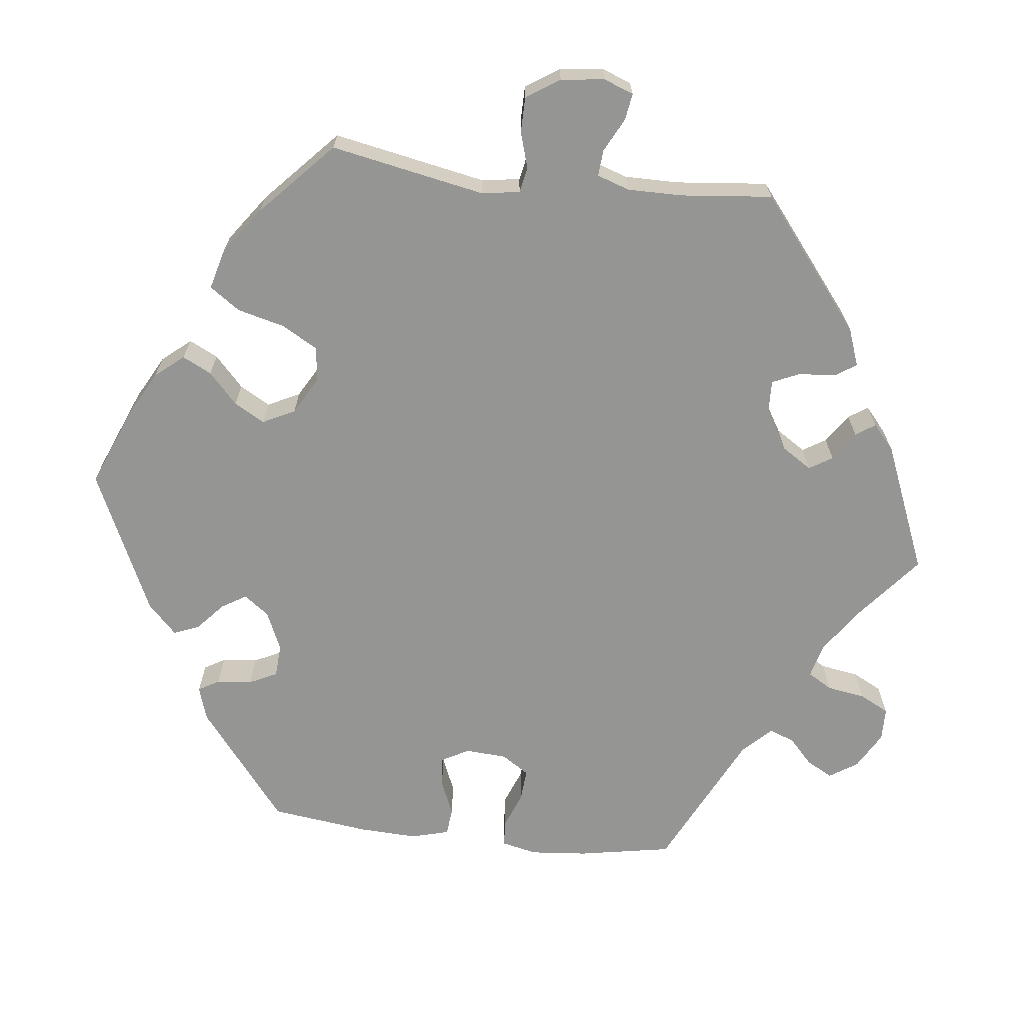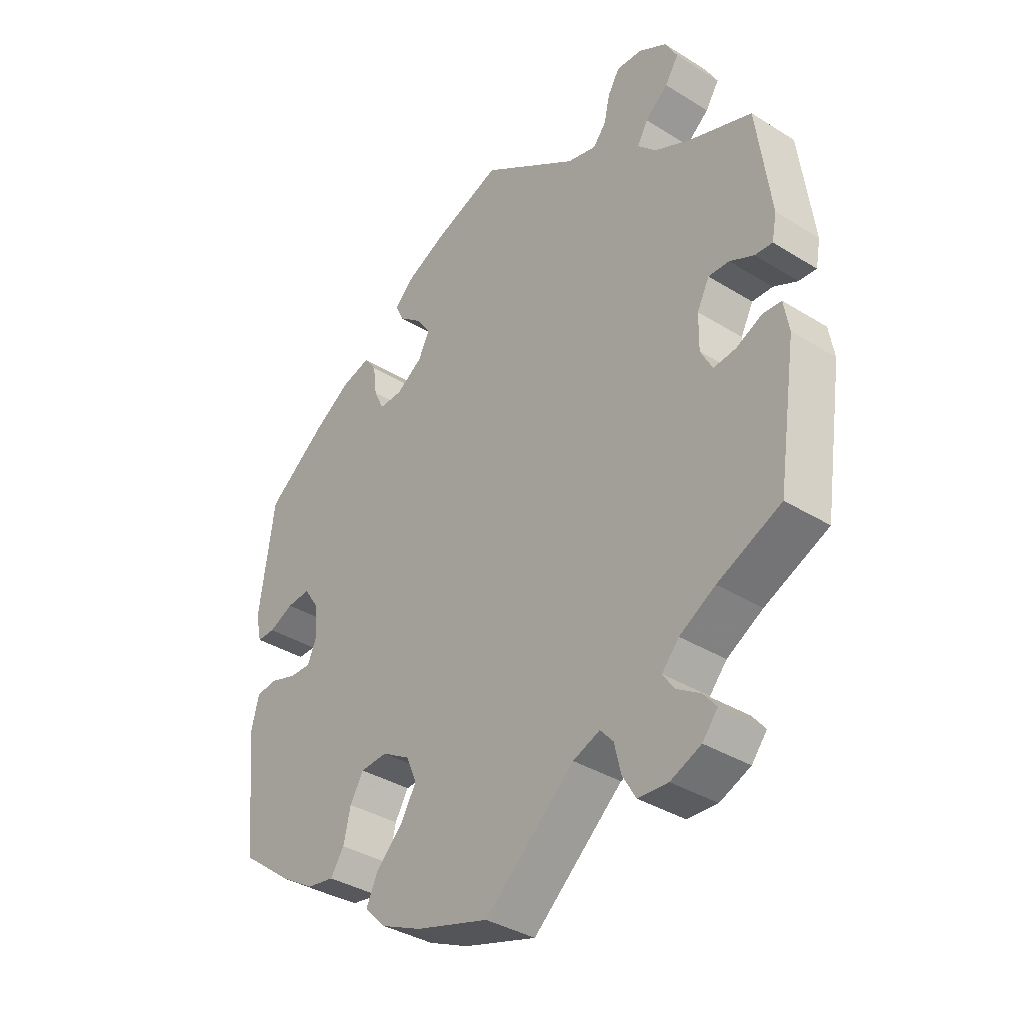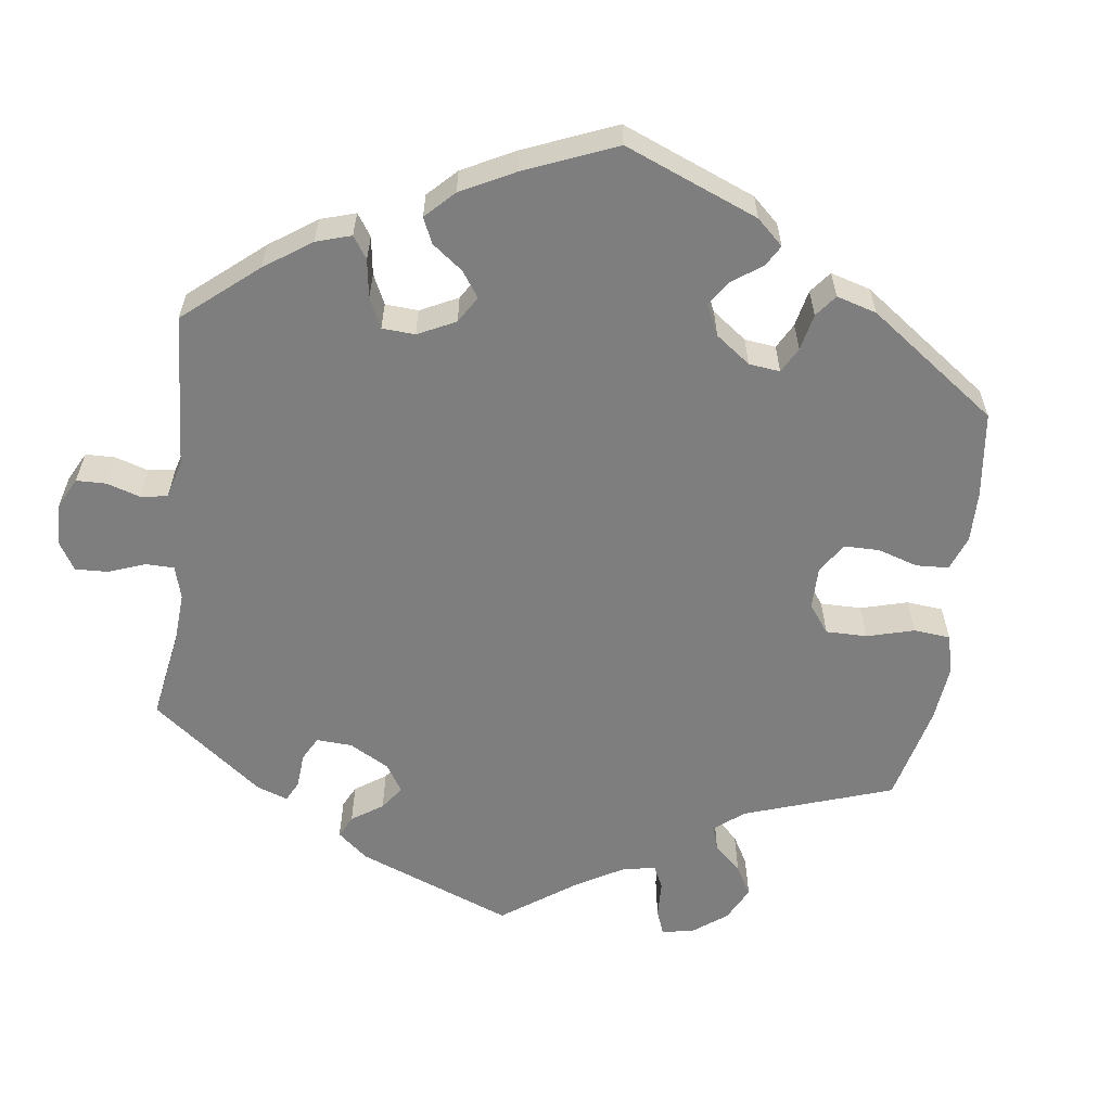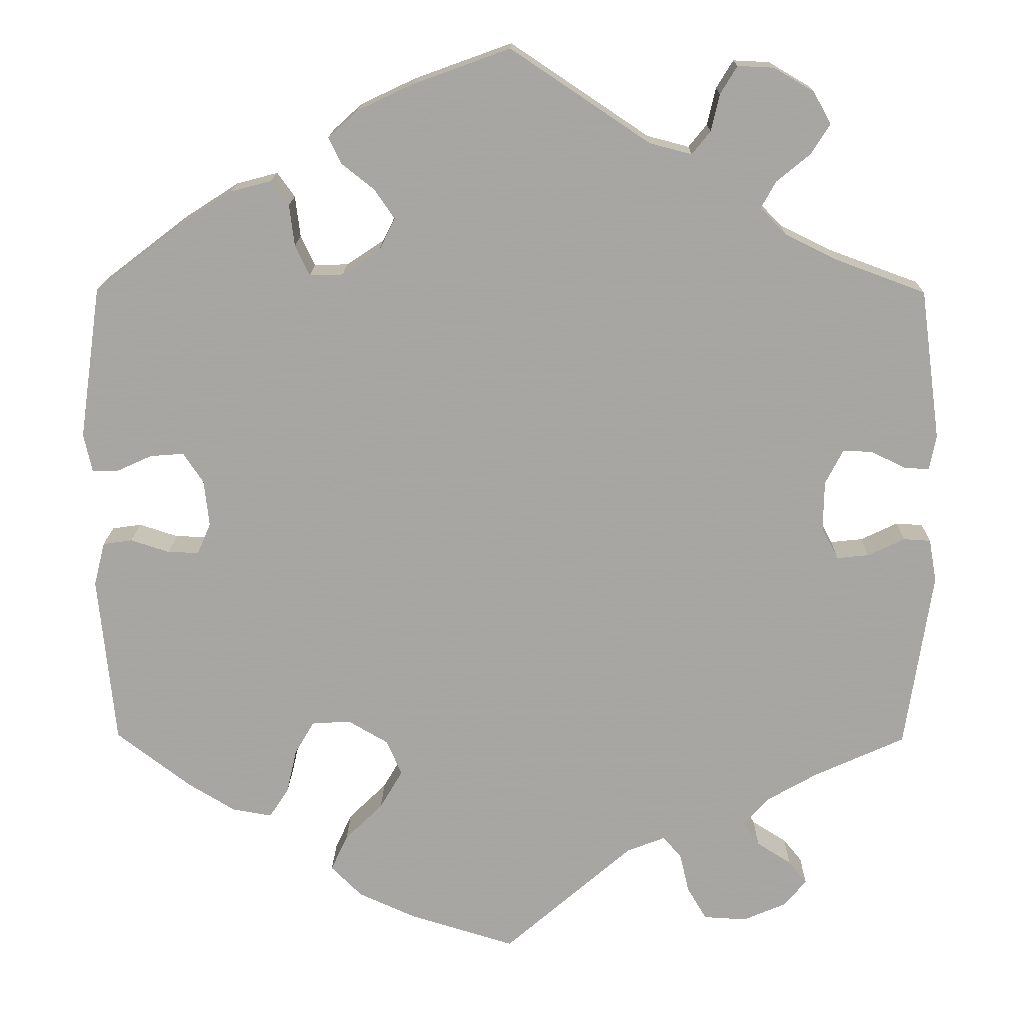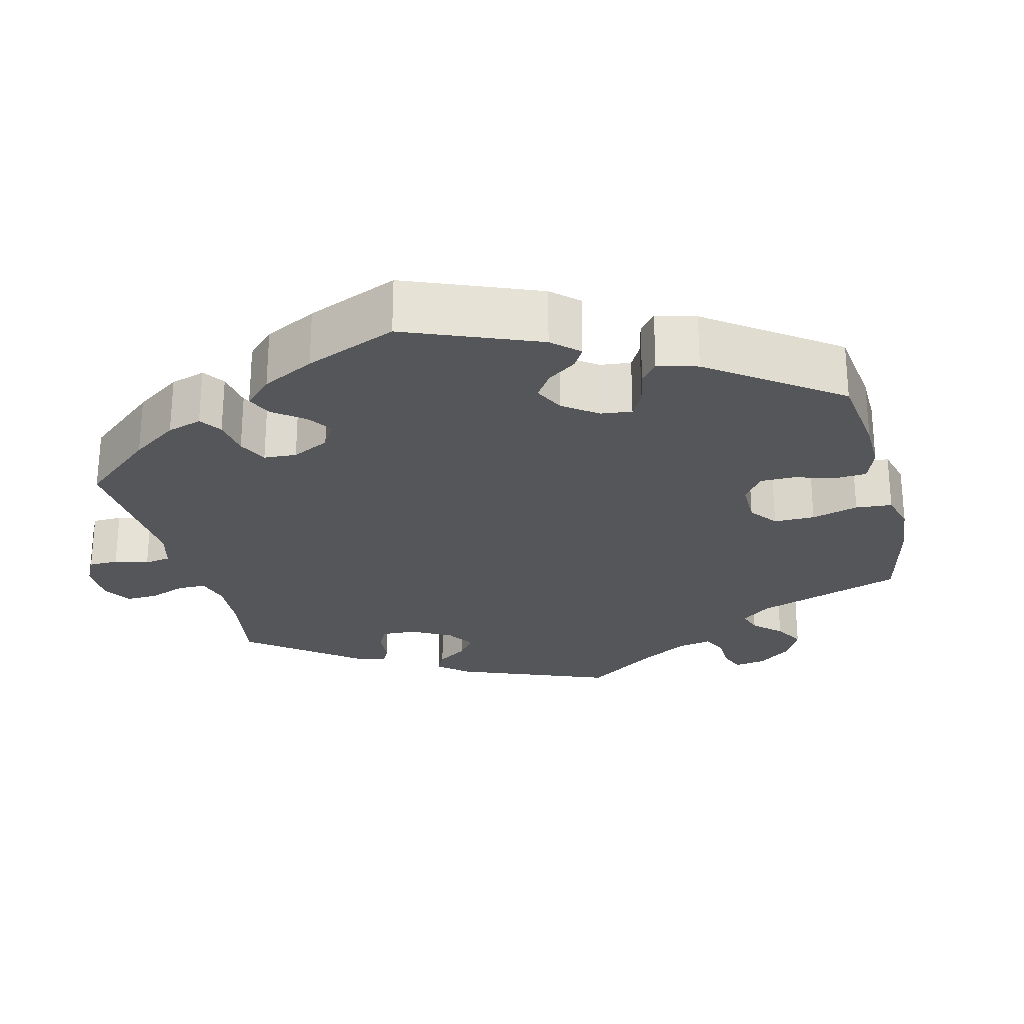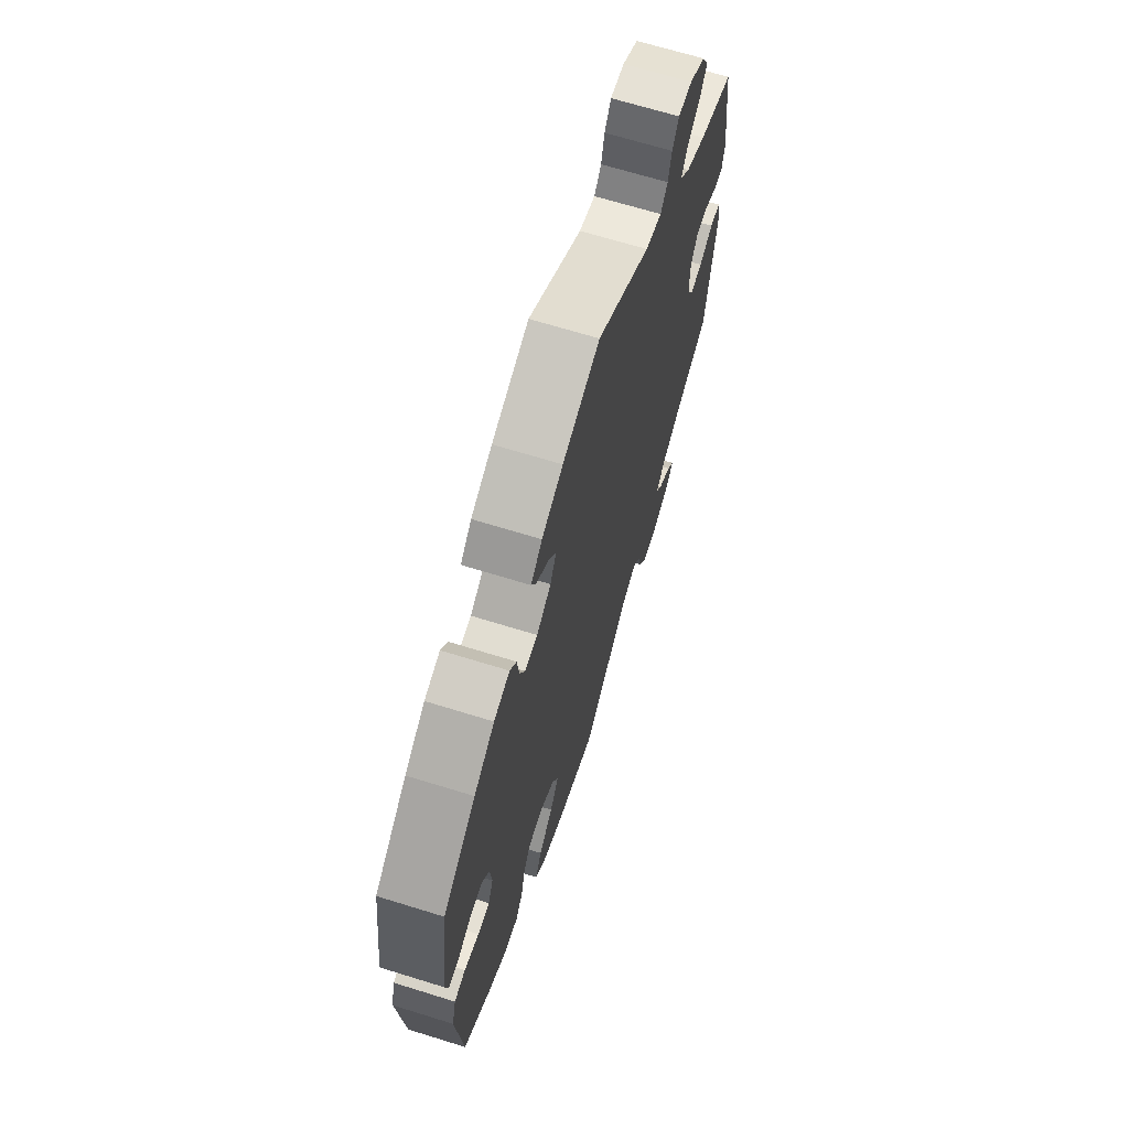
<metadata>
{"format":"obj","ext":"obj","renderer":"f3d","projection":"perspective","resolution":1024,"background":"white","views":[{"elev":-67.3,"azim":-156.5,"up":"+Y"},{"elev":-36.6,"azim":-128.9,"up":"+Z"},{"elev":-59.4,"azim":52.3,"up":"+Y"},{"elev":15.9,"azim":-179.1,"up":"+Z"},{"elev":-25.5,"azim":74.1,"up":"+Y"},{"elev":67.3,"azim":107.3,"up":"+Z"}]}
</metadata>
<code>
v 0.115 0.07 0.536
v 0.181 0.07 0.505
v 0.216 0.07 0.473
v 0.201 0.07 0.442
v 0.162 0.07 0.411
v 0.138 0.07 0.376
v 0.157 0.07 0.338
v 0.202 0.07 0.308
v 0.242 0.07 0.307
v 0.259 0.07 0.343
v 0.265 0.07 0.392
v 0.286 0.07 0.421
v 0.335 0.07 0.408
v 0.399 0.07 0.367
v 0.501 0.07 0.289
v 0.527 0.07 0.106
v 0.517 0.07 0.061
v 0.486 0.07 0.061
v 0.444 0.07 0.08
v 0.404 0.07 0.083
v 0.38 0.07 0.047
v 0.374 0.07 -0.008
v 0.39 0.07 -0.045
v 0.427 0.07 -0.044
v 0.473 0.07 -0.029
v 0.508 0.07 -0.034
v 0.521 0.07 -0.086
v 0.501 0.07 -0.289
v 0.412 0.07 -0.357
v 0.356 0.07 -0.391
v 0.309 0.07 -0.399
v 0.286 0.07 -0.364
v 0.274 0.07 -0.311
v 0.251 0.07 -0.272
v 0.205 0.07 -0.269
v 0.157 0.07 -0.297
v 0.139 0.07 -0.339
v 0.166 0.07 -0.385
v 0.211 0.07 -0.429
v 0.231 0.07 -0.472
v 0.194 0.07 -0.509
v 0.125 0.07 -0.54
v 0 0.07 -0.578
v -0.153 0.07 -0.445
v -0.199 0.07 -0.427
v -0.221 0.07 -0.452
v -0.232 0.07 -0.499
v -0.255 0.07 -0.538
v -0.306 0.07 -0.541
v -0.358 0.07 -0.519
v -0.384 0.07 -0.487
v -0.362 0.07 -0.46
v -0.321 0.07 -0.434
v -0.302 0.07 -0.406
v -0.331 0.07 -0.373
v -0.392 0.07 -0.338
v -0.5 0.07 -0.289
v -0.532 0.07 -0.076
v -0.523 0.07 -0.025
v -0.491 0.07 -0.023
v -0.447 0.07 -0.044
v -0.409 0.07 -0.048
v -0.389 0.07 -0.01
v -0.39 0.07 0.049
v -0.411 0.07 0.09
v -0.446 0.07 0.089
v -0.487 0.07 0.069
v -0.517 0.07 0.067
v -0.525 0.07 0.109
v -0.501 0.07 0.288
v -0.393 0.07 0.328
v -0.332 0.07 0.358
v -0.301 0.07 0.39
v -0.319 0.07 0.422
v -0.358 0.07 0.454
v -0.381 0.07 0.49
v -0.36 0.07 0.528
v -0.312 0.07 0.556
v -0.269 0.07 0.558
v -0.249 0.07 0.525
v -0.239 0.07 0.481
v -0.217 0.07 0.454
v -0.167 0.07 0.467
v -0.001 0.07 0.578
v 0.115 0 0.536
v 0.181 0 0.505
v 0.216 0 0.473
v 0.201 0 0.442
v 0.162 0 0.411
v 0.138 0 0.376
v 0.157 0 0.338
v 0.202 0 0.308
v 0.242 0 0.307
v 0.259 0 0.343
v 0.265 0 0.392
v 0.286 0 0.421
v 0.335 0 0.408
v 0.399 0 0.367
v 0.501 0 0.289
v 0.527 0 0.106
v 0.517 0 0.061
v 0.486 0 0.061
v 0.444 0 0.08
v 0.404 0 0.083
v 0.38 0 0.047
v 0.374 0 -0.008
v 0.39 0 -0.045
v 0.427 0 -0.044
v 0.473 0 -0.029
v 0.508 0 -0.034
v 0.521 0 -0.086
v 0.501 0 -0.289
v 0.412 0 -0.357
v 0.356 0 -0.391
v 0.309 0 -0.399
v 0.286 0 -0.364
v 0.274 0 -0.311
v 0.251 0 -0.272
v 0.205 0 -0.269
v 0.157 0 -0.297
v 0.139 0 -0.339
v 0.166 0 -0.385
v 0.211 0 -0.429
v 0.231 0 -0.472
v 0.194 0 -0.509
v 0.125 0 -0.54
v 0 0 -0.578
v -0.153 0 -0.445
v -0.199 0 -0.427
v -0.221 0 -0.452
v -0.232 0 -0.499
v -0.255 0 -0.538
v -0.306 0 -0.541
v -0.358 0 -0.519
v -0.384 0 -0.487
v -0.362 0 -0.46
v -0.321 0 -0.434
v -0.302 0 -0.406
v -0.331 0 -0.373
v -0.392 0 -0.338
v -0.5 0 -0.289
v -0.532 0 -0.076
v -0.523 0 -0.025
v -0.491 0 -0.023
v -0.447 0 -0.044
v -0.409 0 -0.048
v -0.389 0 -0.01
v -0.39 0 0.049
v -0.411 0 0.09
v -0.446 0 0.089
v -0.487 0 0.069
v -0.517 0 0.067
v -0.525 0 0.109
v -0.501 0 0.288
v -0.393 0 0.328
v -0.332 0 0.358
v -0.301 0 0.39
v -0.319 0 0.422
v -0.358 0 0.454
v -0.381 0 0.49
v -0.36 0 0.528
v -0.312 0 0.556
v -0.269 0 0.558
v -0.249 0 0.525
v -0.239 0 0.481
v -0.217 0 0.454
v -0.167 0 0.467
v -0.001 0 0.578
f 83 84 1 2
f 82 83 2 3
f 78 79 80 81
f 78 81 82
f 77 78 82
f 74 75 76 77
f 73 74 77 82
f 72 73 82 3
f 68 69 70 71
f 66 67 68 71
f 65 66 71 72
f 64 65 72 3
f 58 59 60 61
f 56 57 58 61
f 55 56 61 62
f 54 55 62 63
f 50 51 52 53
f 50 53 54
f 49 50 54
f 46 47 48 49
f 45 46 49 54
f 41 42 43 44
f 41 44 45
f 38 39 40 41
f 37 38 41 45
f 36 37 45 54
f 30 31 32 33
f 30 33 34
f 29 30 34
f 28 29 34
f 27 28 34
f 24 25 26 27
f 23 24 27 34
f 22 23 34 35
f 16 17 18 19
f 16 19 20
f 15 16 20
f 14 15 20 21
f 10 11 12 13
f 9 10 13 14
f 64 3 4 5
f 64 5 6
f 63 64 6 7
f 54 63 7 8
f 36 54 8 9
f 21 22 35 36
f 9 14 21 36
f 86 85 168 167
f 87 86 167 166
f 165 164 163 162
f 166 165 162
f 166 162 161
f 161 160 159 158
f 166 161 158 157
f 87 166 157 156
f 155 154 153 152
f 155 152 151 150
f 156 155 150 149
f 87 156 149 148
f 145 144 143 142
f 145 142 141 140
f 146 145 140 139
f 147 146 139 138
f 137 136 135 134
f 138 137 134
f 138 134 133
f 133 132 131 130
f 138 133 130 129
f 128 127 126 125
f 129 128 125
f 125 124 123 122
f 129 125 122 121
f 138 129 121 120
f 117 116 115 114
f 118 117 114
f 118 114 113
f 118 113 112
f 118 112 111
f 111 110 109 108
f 118 111 108 107
f 119 118 107 106
f 103 102 101 100
f 104 103 100
f 104 100 99
f 105 104 99 98
f 97 96 95 94
f 98 97 94 93
f 89 88 87 148
f 90 89 148
f 91 90 148 147
f 92 91 147 138
f 93 92 138 120
f 120 119 106 105
f 120 105 98 93
f 1 85 86 2
f 2 86 87 3
f 3 87 88 4
f 4 88 89 5
f 5 89 90 6
f 6 90 91 7
f 7 91 92 8
f 8 92 93 9
f 9 93 94 10
f 10 94 95 11
f 11 95 96 12
f 12 96 97 13
f 13 97 98 14
f 14 98 99 15
f 15 99 100 16
f 16 100 101 17
f 17 101 102 18
f 18 102 103 19
f 19 103 104 20
f 20 104 105 21
f 21 105 106 22
f 22 106 107 23
f 23 107 108 24
f 24 108 109 25
f 25 109 110 26
f 26 110 111 27
f 27 111 112 28
f 28 112 113 29
f 29 113 114 30
f 30 114 115 31
f 31 115 116 32
f 32 116 117 33
f 33 117 118 34
f 34 118 119 35
f 35 119 120 36
f 36 120 121 37
f 37 121 122 38
f 38 122 123 39
f 39 123 124 40
f 40 124 125 41
f 41 125 126 42
f 42 126 127 43
f 43 127 128 44
f 44 128 129 45
f 45 129 130 46
f 46 130 131 47
f 47 131 132 48
f 48 132 133 49
f 49 133 134 50
f 50 134 135 51
f 51 135 136 52
f 52 136 137 53
f 53 137 138 54
f 54 138 139 55
f 55 139 140 56
f 56 140 141 57
f 57 141 142 58
f 58 142 143 59
f 59 143 144 60
f 60 144 145 61
f 61 145 146 62
f 62 146 147 63
f 63 147 148 64
f 64 148 149 65
f 65 149 150 66
f 66 150 151 67
f 67 151 152 68
f 68 152 153 69
f 69 153 154 70
f 70 154 155 71
f 71 155 156 72
f 72 156 157 73
f 73 157 158 74
f 74 158 159 75
f 75 159 160 76
f 76 160 161 77
f 77 161 162 78
f 78 162 163 79
f 79 163 164 80
f 80 164 165 81
f 81 165 166 82
f 82 166 167 83
f 83 167 168 84
f 84 168 85 1

</code>
